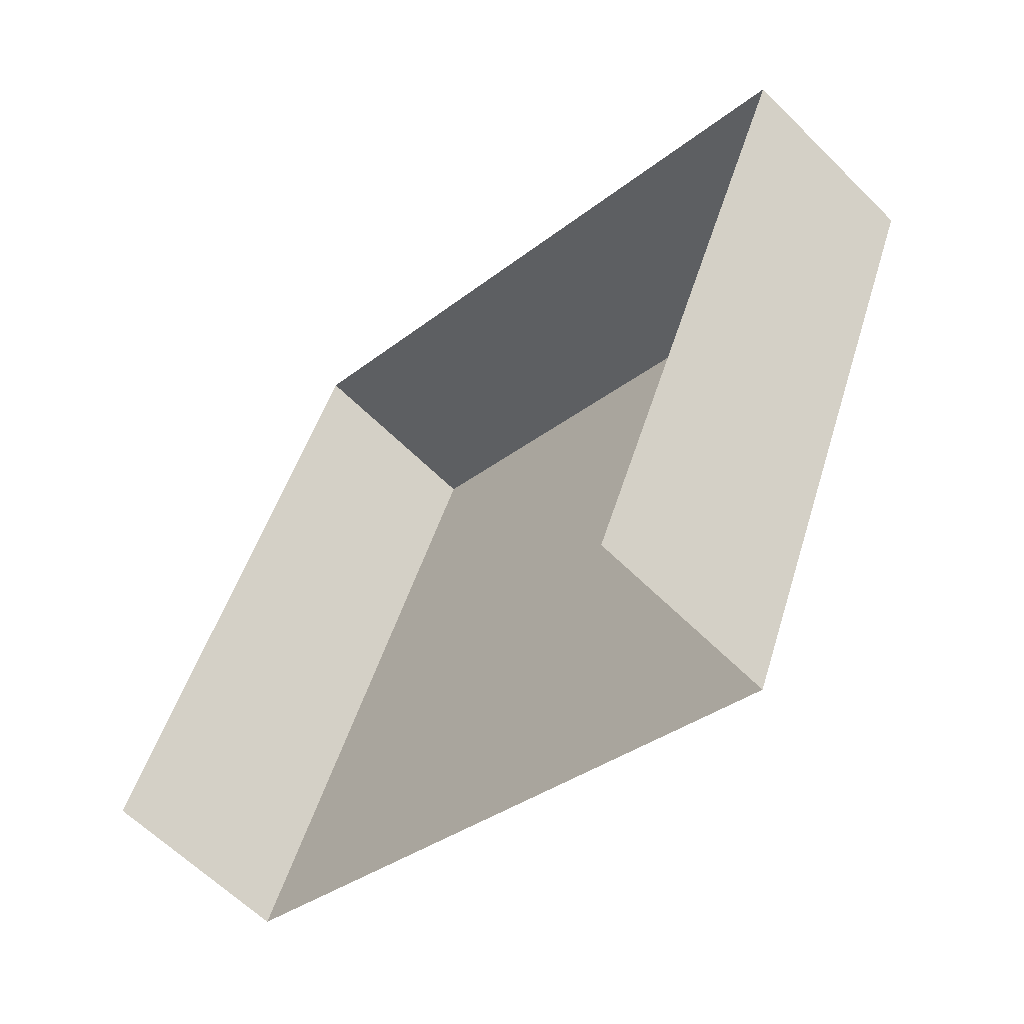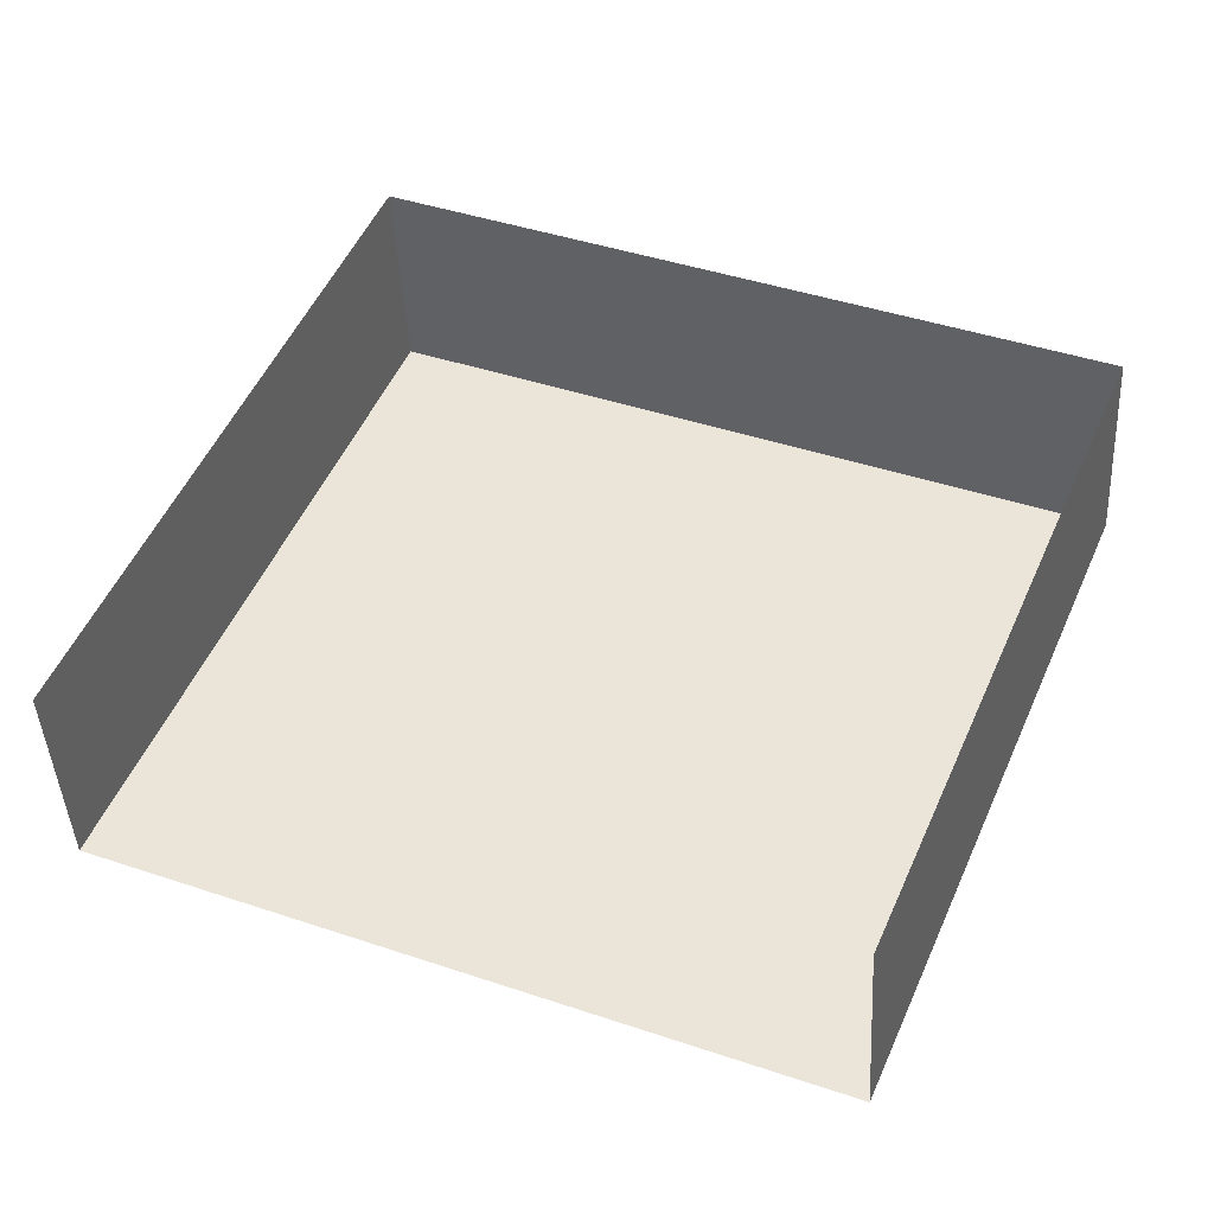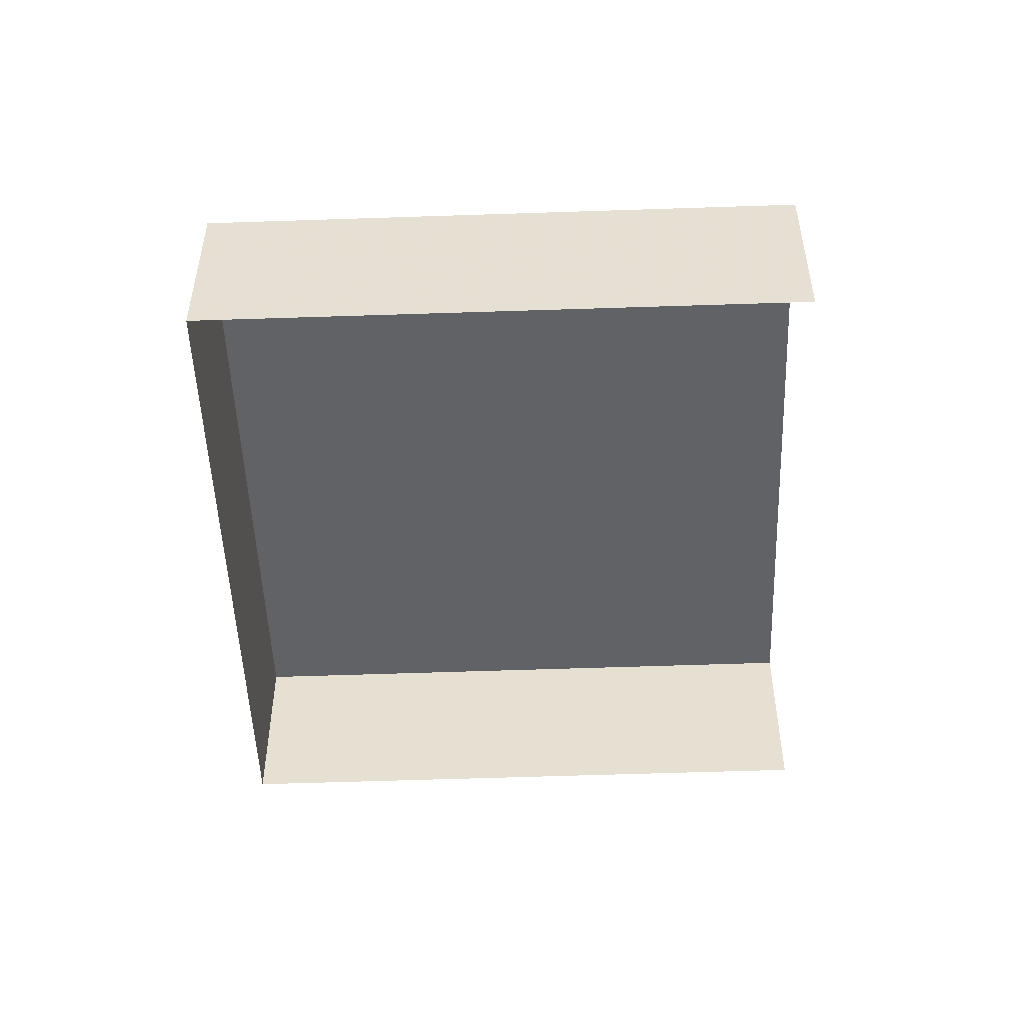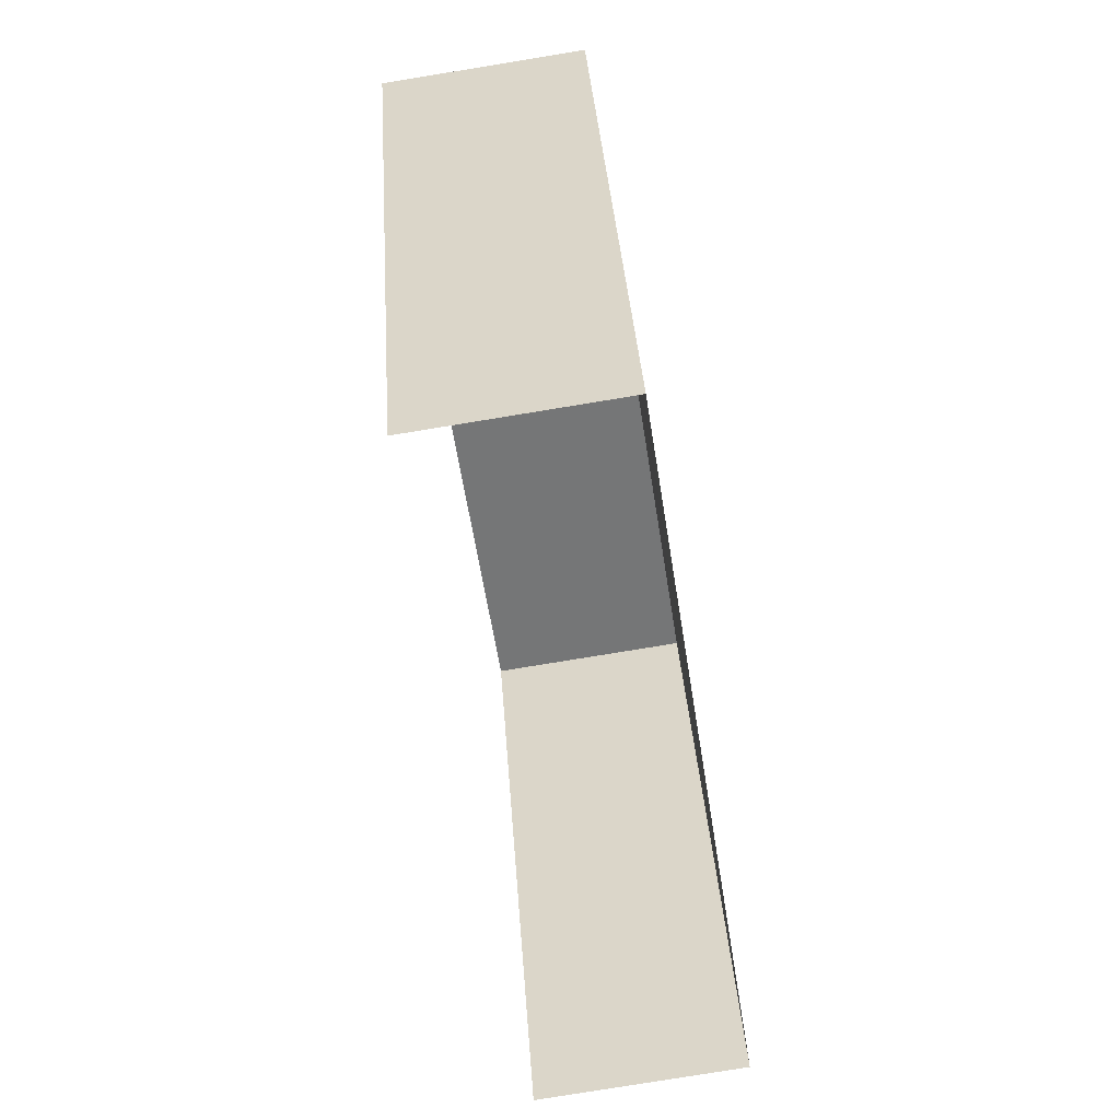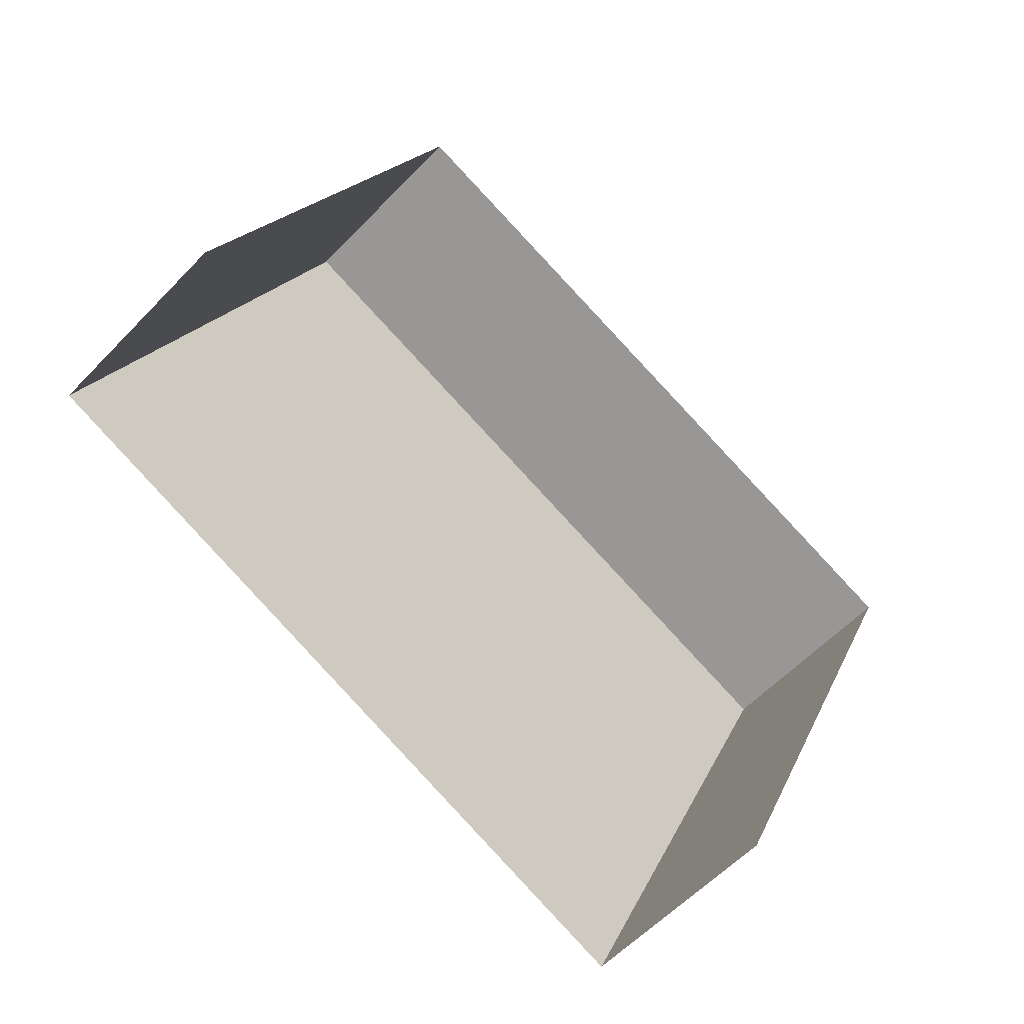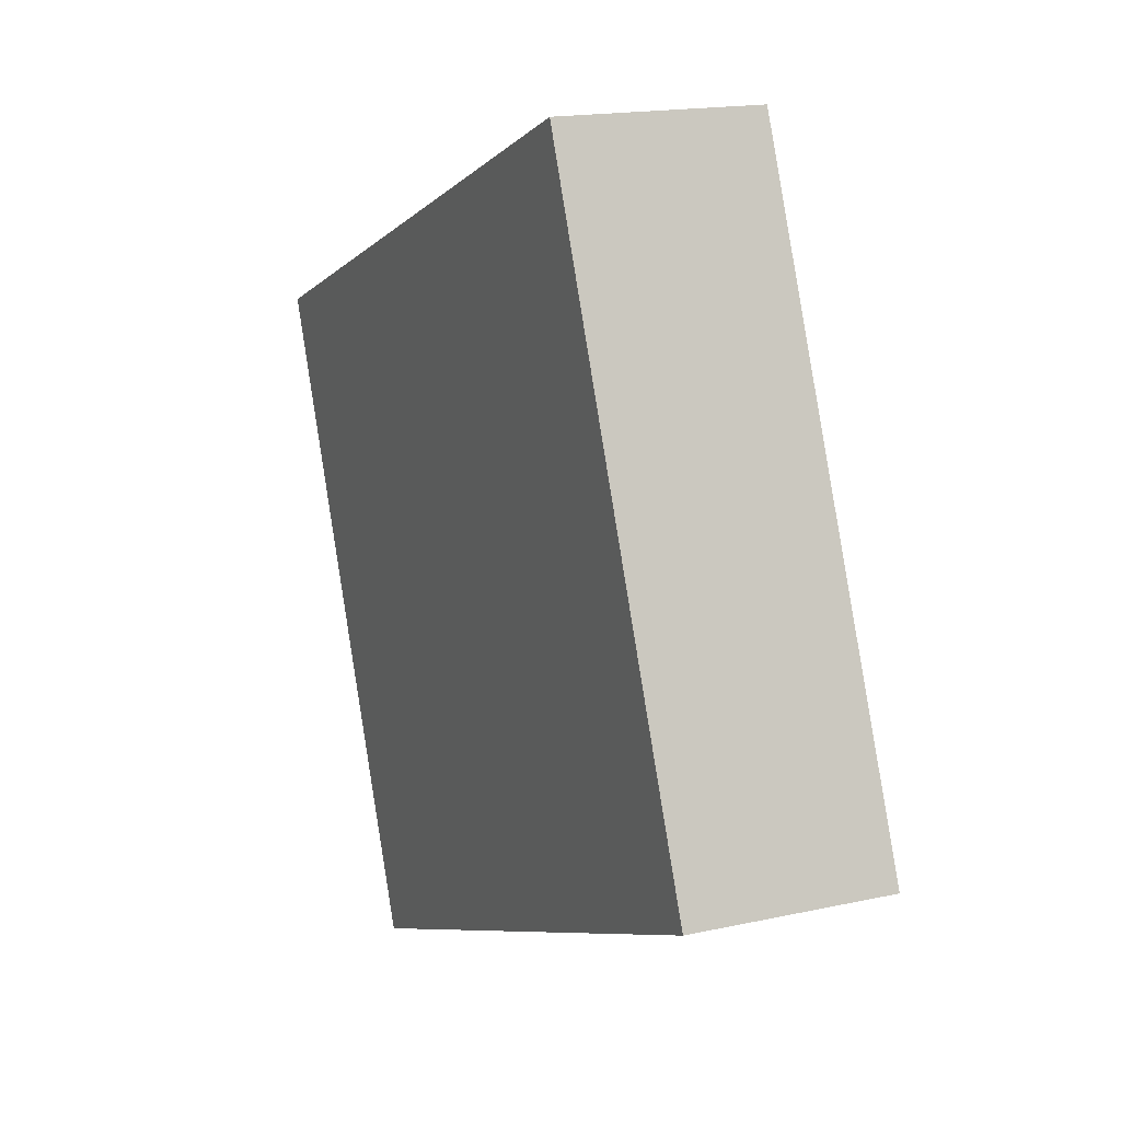
<metadata>
{"format":"obj","ext":"obj","renderer":"f3d","projection":"perspective","resolution":1024,"background":"white","views":[{"elev":-61.2,"azim":-135.1,"up":"+Y"},{"elev":-42.2,"azim":-176.9,"up":"+Y"},{"elev":-50.6,"azim":-65.1,"up":"+Z"},{"elev":-78.8,"azim":-80.7,"up":"+Y"},{"elev":-57.3,"azim":137.6,"up":"+Y"},{"elev":17.3,"azim":65.9,"up":"+Y"}]}
</metadata>
<code>
v -2.2e+05 -1.238e+05 38.21
v -2.2e+05 -1.238e+05 38.21
v -2.2e+05 -1.238e+05 38.21
v -2.2e+05 -1.238e+05 38.21
v -2.2e+05 -1.238e+05 39.71
v -2.2e+05 -1.238e+05 39.71
v -2.2e+05 -1.238e+05 39.71
v -2.2e+05 -1.238e+05 39.71
f 1 2 3
f 4 1 3
f 7 3 2
f 8 7 2
f 5 6 7
f 8 5 7
f 6 4 3
f 7 6 3
f 5 1 4
f 6 5 4
f 5 2 1
f 5 8 2

</code>
